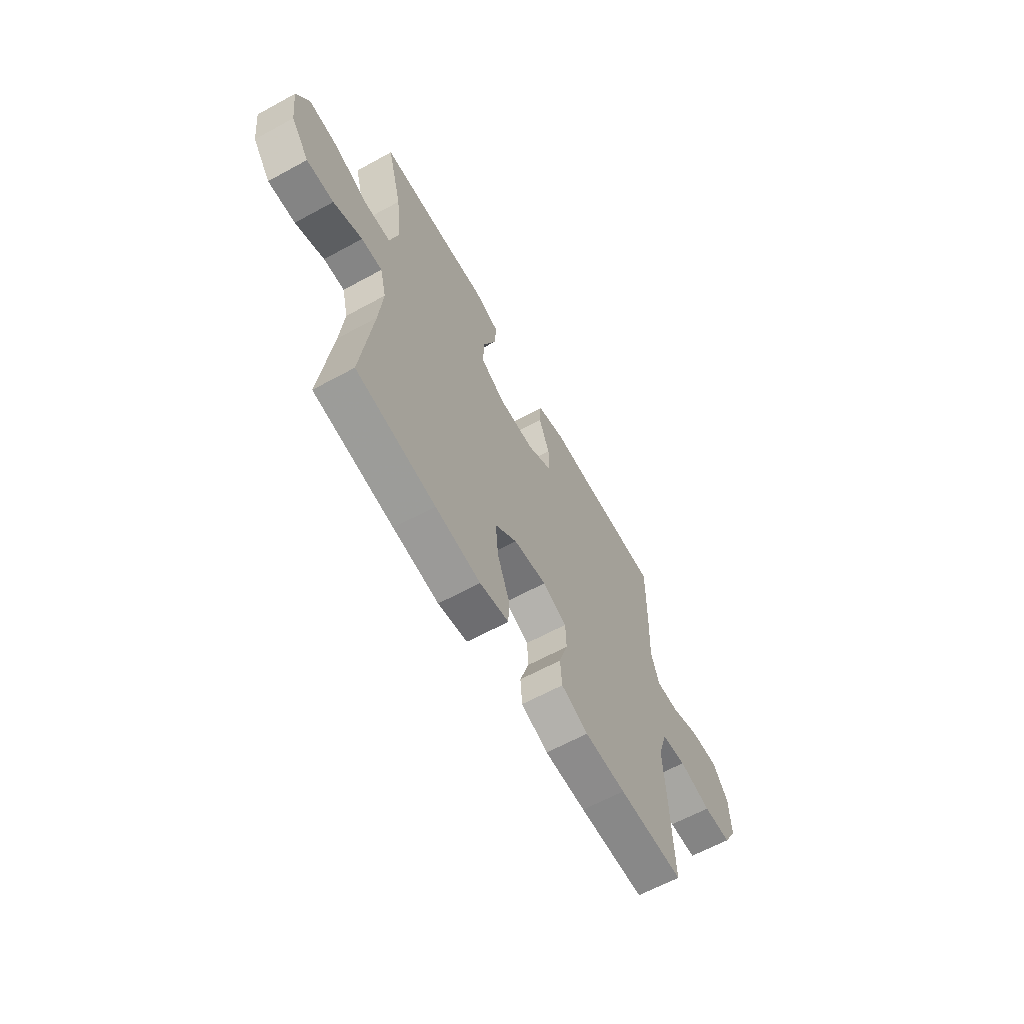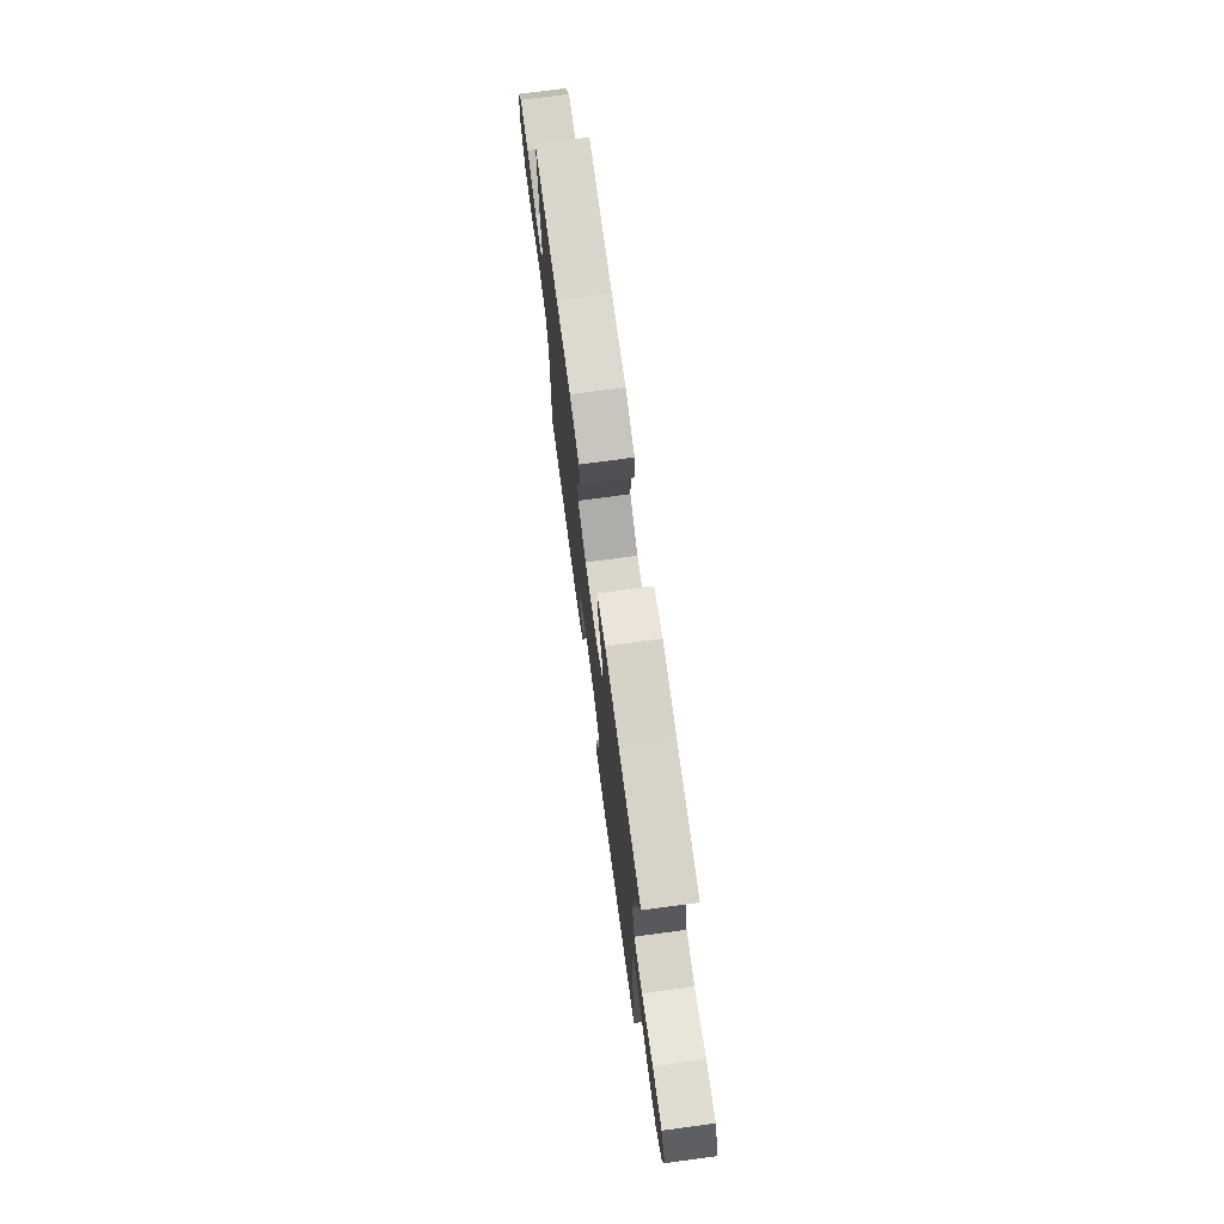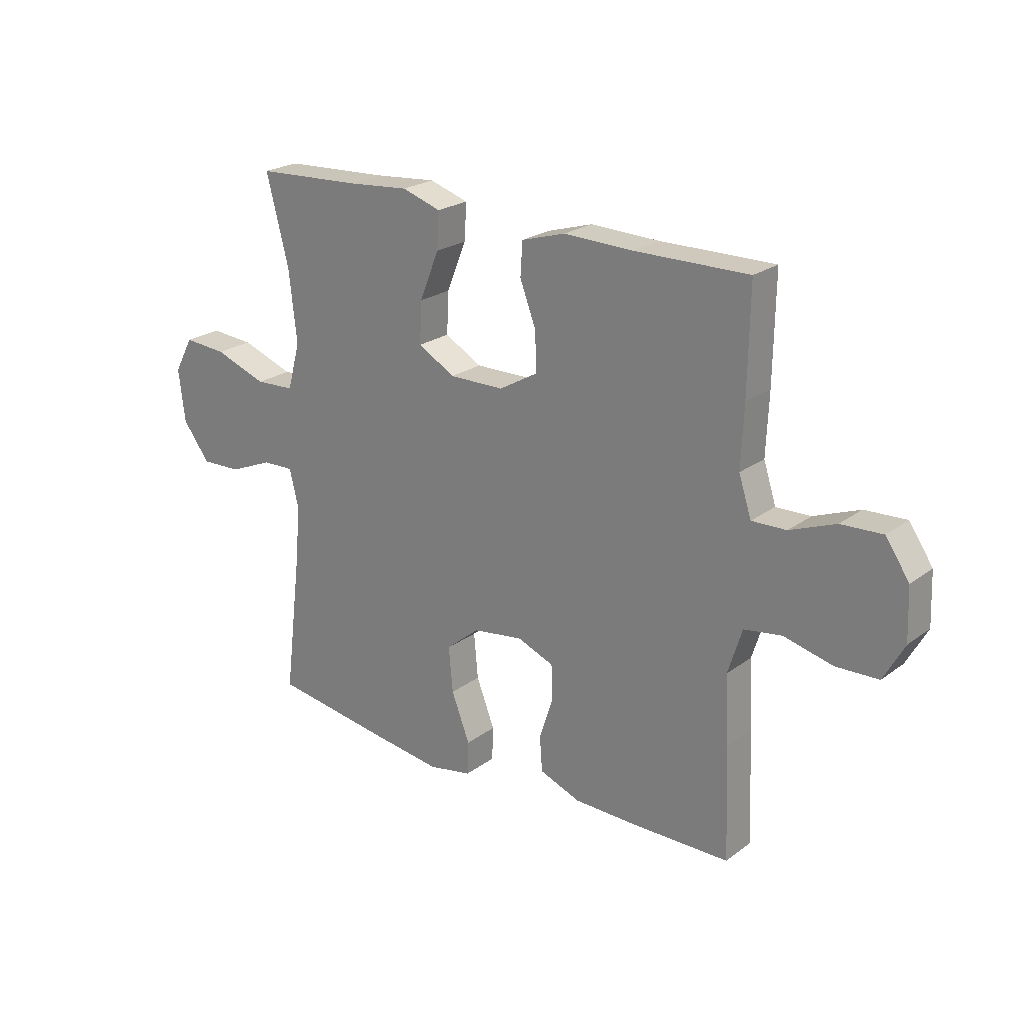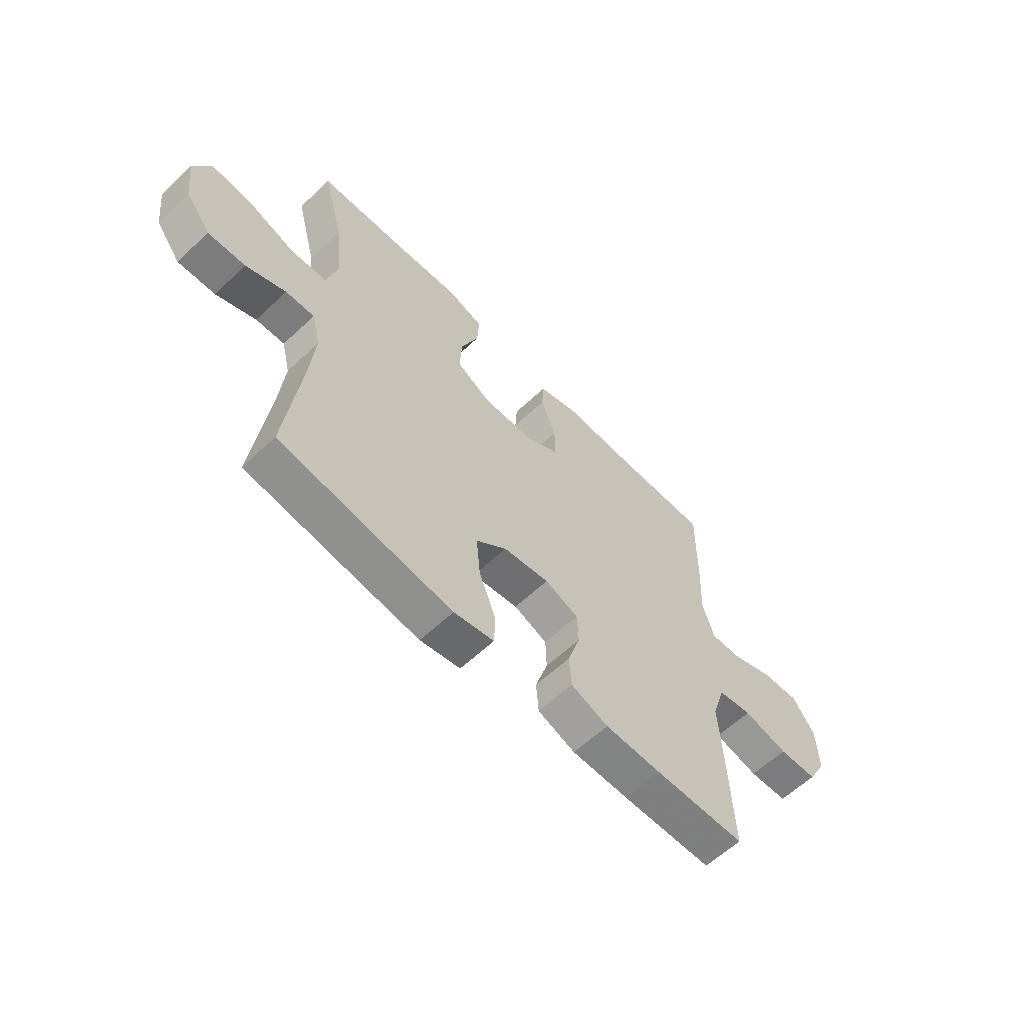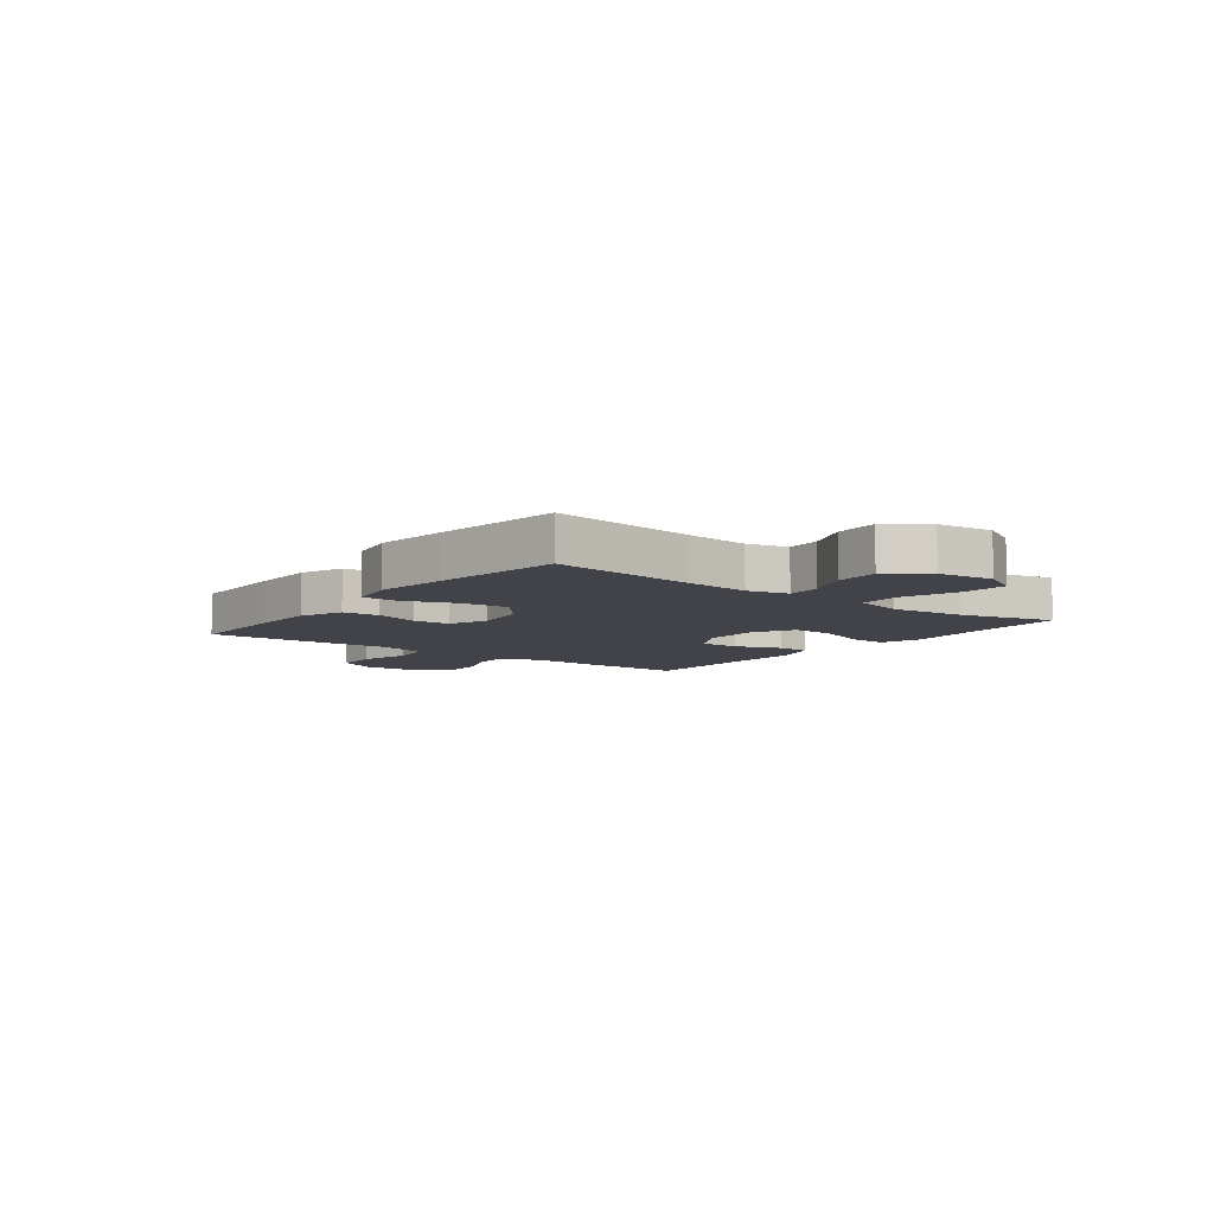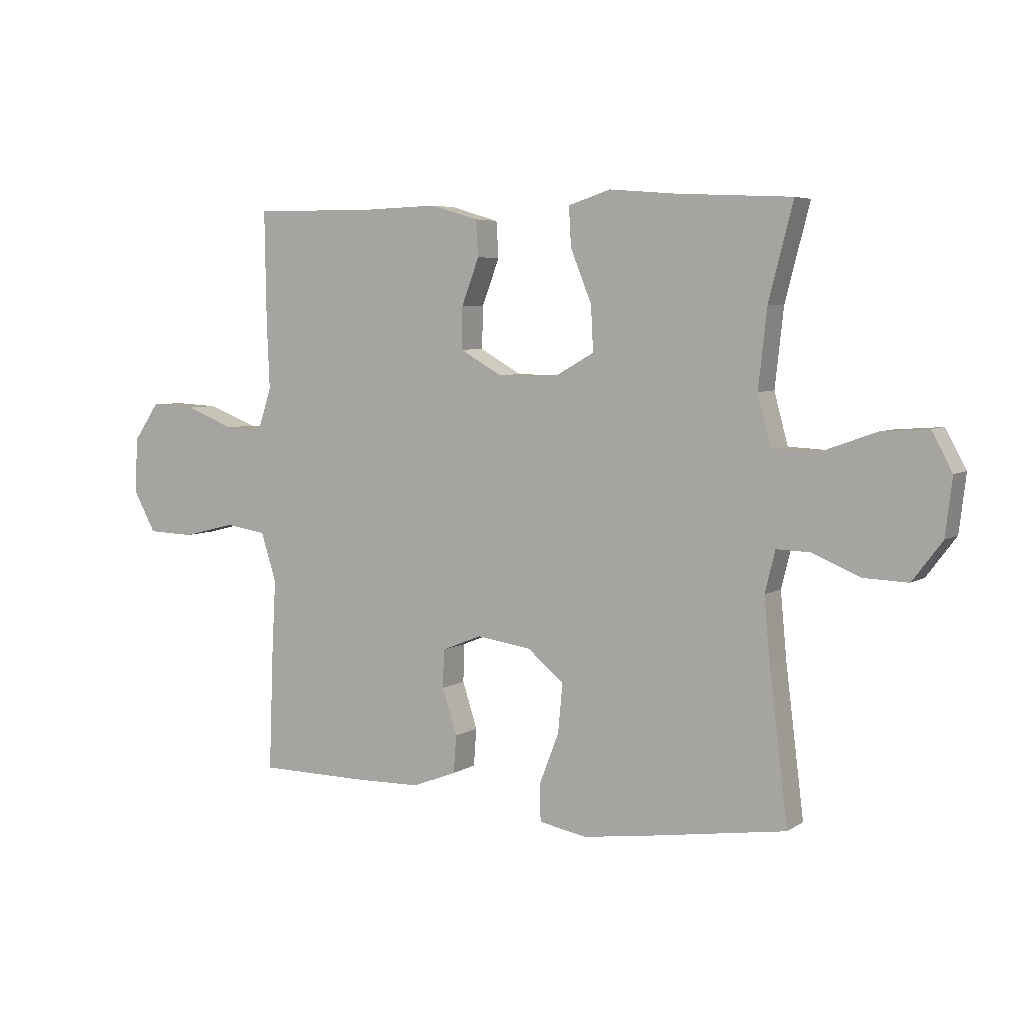
<metadata>
{"format":"obj","ext":"obj","renderer":"f3d","projection":"perspective","resolution":1024,"background":"white","views":[{"elev":-63.2,"azim":-61.1,"up":"+Z"},{"elev":73.4,"azim":-97.6,"up":"+Z"},{"elev":22.9,"azim":38.9,"up":"+Z"},{"elev":-60.3,"azim":-46.1,"up":"+Z"},{"elev":-7.6,"azim":-127.3,"up":"+Y"},{"elev":5.3,"azim":-151.2,"up":"+Z"}]}
</metadata>
<code>
v 0.5 0.07 -0.5
v 0.311 0.07 -0.502
v 0.192 0.07 -0.5
v 0.114 0.07 -0.47
v 0.109 0.07 -0.404
v 0.135 0.07 -0.323
v 0.133 0.07 -0.256
v 0.063 0.07 -0.228
v -0.033 0.07 -0.242
v -0.097 0.07 -0.295
v -0.089 0.07 -0.381
v -0.054 0.07 -0.472
v -0.056 0.07 -0.536
v -0.14 0.07 -0.552
v -0.271 0.07 -0.534
v -0.5 0.07 -0.5
v -0.468 0.07 -0.24
v -0.457 0.07 -0.123
v -0.475 0.07 -0.05
v -0.535 0.07 -0.052
v -0.618 0.07 -0.087
v -0.696 0.07 -0.09
v -0.748 0.07 -0.021
v -0.76 0.07 0.079
v -0.724 0.07 0.146
v -0.641 0.07 0.14
v -0.541 0.07 0.104
v -0.466 0.07 0.108
v -0.442 0.07 0.197
v -0.457 0.07 0.333
v -0.5 0.07 0.5
v -0.3 0.07 0.51
v -0.181 0.07 0.52
v -0.107 0.07 0.496
v -0.111 0.07 0.427
v -0.148 0.07 0.335
v -0.152 0.07 0.256
v -0.081 0.07 0.216
v 0.023 0.07 0.217
v 0.096 0.07 0.259
v 0.095 0.07 0.332
v 0.064 0.07 0.414
v 0.068 0.07 0.477
v 0.152 0.07 0.502
v 0.282 0.07 0.498
v 0.5 0.07 0.5
v 0.497 0.07 0.303
v 0.492 0.07 0.187
v 0.516 0.07 0.113
v 0.582 0.07 0.115
v 0.669 0.07 0.149
v 0.748 0.07 0.153
v 0.793 0.07 0.087
v 0.797 0.07 -0.011
v 0.758 0.07 -0.082
v 0.677 0.07 -0.085
v 0.584 0.07 -0.062
v 0.512 0.07 -0.073
v 0.485 0.07 -0.159
v 0.492 0.07 -0.288
v 0.5 0 -0.5
v 0.311 0 -0.502
v 0.192 0 -0.5
v 0.114 0 -0.47
v 0.109 0 -0.404
v 0.135 0 -0.323
v 0.133 0 -0.256
v 0.063 0 -0.228
v -0.033 0 -0.242
v -0.097 0 -0.295
v -0.089 0 -0.381
v -0.054 0 -0.472
v -0.056 0 -0.536
v -0.14 0 -0.552
v -0.271 0 -0.534
v -0.5 0 -0.5
v -0.468 0 -0.24
v -0.457 0 -0.123
v -0.475 0 -0.05
v -0.535 0 -0.052
v -0.618 0 -0.087
v -0.696 0 -0.09
v -0.748 0 -0.021
v -0.76 0 0.079
v -0.724 0 0.146
v -0.641 0 0.14
v -0.541 0 0.104
v -0.466 0 0.108
v -0.442 0 0.197
v -0.457 0 0.333
v -0.5 0 0.5
v -0.3 0 0.51
v -0.181 0 0.52
v -0.107 0 0.496
v -0.111 0 0.427
v -0.148 0 0.335
v -0.152 0 0.256
v -0.081 0 0.216
v 0.023 0 0.217
v 0.096 0 0.259
v 0.095 0 0.332
v 0.064 0 0.414
v 0.068 0 0.477
v 0.152 0 0.502
v 0.282 0 0.498
v 0.5 0 0.5
v 0.497 0 0.303
v 0.492 0 0.187
v 0.516 0 0.113
v 0.582 0 0.115
v 0.669 0 0.149
v 0.748 0 0.153
v 0.793 0 0.087
v 0.797 0 -0.011
v 0.758 0 -0.082
v 0.677 0 -0.085
v 0.584 0 -0.062
v 0.512 0 -0.073
v 0.485 0 -0.159
v 0.492 0 -0.288
f 4 5 6
f 3 4 6
f 2 3 6
f 1 2 6
f 60 1 6
f 59 60 6
f 58 59 6 7
f 55 56 57
f 54 55 57
f 53 54 57
f 52 53 57
f 51 52 57
f 50 51 57
f 49 50 57 58
f 58 7 8
f 49 58 8
f 48 49 8
f 48 8 9
f 47 48 9
f 46 47 9
f 45 46 9
f 43 44 45
f 42 43 45
f 41 42 45
f 40 41 45
f 34 35 36
f 33 34 36
f 32 33 36
f 32 36 37
f 31 32 37
f 30 31 37
f 29 30 37 38
f 25 26 27
f 24 25 27
f 23 24 27
f 22 23 27
f 21 22 27
f 20 21 27
f 19 20 27 28
f 29 38 39
f 28 29 39
f 19 28 39
f 18 19 39
f 15 16 17
f 14 15 17
f 13 14 17
f 12 13 17
f 11 12 17
f 40 45 9 10
f 39 40 10
f 18 39 10
f 10 11 17 18
f 66 65 64
f 66 64 63
f 66 63 62
f 66 62 61
f 66 61 120
f 66 120 119
f 67 66 119 118
f 117 116 115
f 117 115 114
f 117 114 113
f 117 113 112
f 117 112 111
f 117 111 110
f 118 117 110 109
f 68 67 118
f 68 118 109
f 68 109 108
f 69 68 108
f 69 108 107
f 69 107 106
f 69 106 105
f 105 104 103
f 105 103 102
f 105 102 101
f 105 101 100
f 96 95 94
f 96 94 93
f 96 93 92
f 97 96 92
f 97 92 91
f 97 91 90
f 98 97 90 89
f 87 86 85
f 87 85 84
f 87 84 83
f 87 83 82
f 87 82 81
f 87 81 80
f 88 87 80 79
f 99 98 89
f 99 89 88
f 99 88 79
f 99 79 78
f 77 76 75
f 77 75 74
f 77 74 73
f 77 73 72
f 77 72 71
f 70 69 105 100
f 70 100 99
f 70 99 78
f 78 77 71 70
f 1 61 62 2
f 2 62 63 3
f 3 63 64 4
f 4 64 65 5
f 5 65 66 6
f 6 66 67 7
f 7 67 68 8
f 8 68 69 9
f 9 69 70 10
f 10 70 71 11
f 11 71 72 12
f 12 72 73 13
f 13 73 74 14
f 14 74 75 15
f 15 75 76 16
f 16 76 77 17
f 17 77 78 18
f 18 78 79 19
f 19 79 80 20
f 20 80 81 21
f 21 81 82 22
f 22 82 83 23
f 23 83 84 24
f 24 84 85 25
f 25 85 86 26
f 26 86 87 27
f 27 87 88 28
f 28 88 89 29
f 29 89 90 30
f 30 90 91 31
f 31 91 92 32
f 32 92 93 33
f 33 93 94 34
f 34 94 95 35
f 35 95 96 36
f 36 96 97 37
f 37 97 98 38
f 38 98 99 39
f 39 99 100 40
f 40 100 101 41
f 41 101 102 42
f 42 102 103 43
f 43 103 104 44
f 44 104 105 45
f 45 105 106 46
f 46 106 107 47
f 47 107 108 48
f 48 108 109 49
f 49 109 110 50
f 50 110 111 51
f 51 111 112 52
f 52 112 113 53
f 53 113 114 54
f 54 114 115 55
f 55 115 116 56
f 56 116 117 57
f 57 117 118 58
f 58 118 119 59
f 59 119 120 60
f 60 120 61 1

</code>
